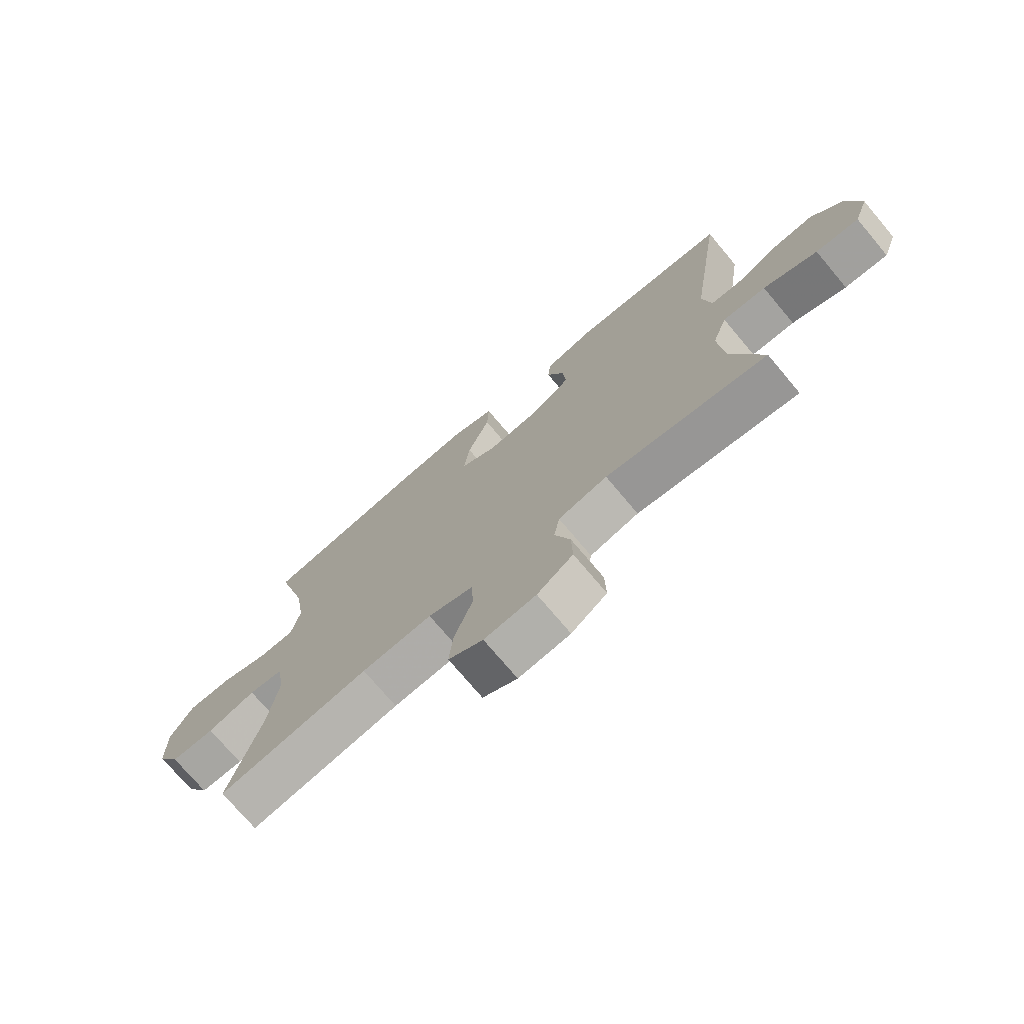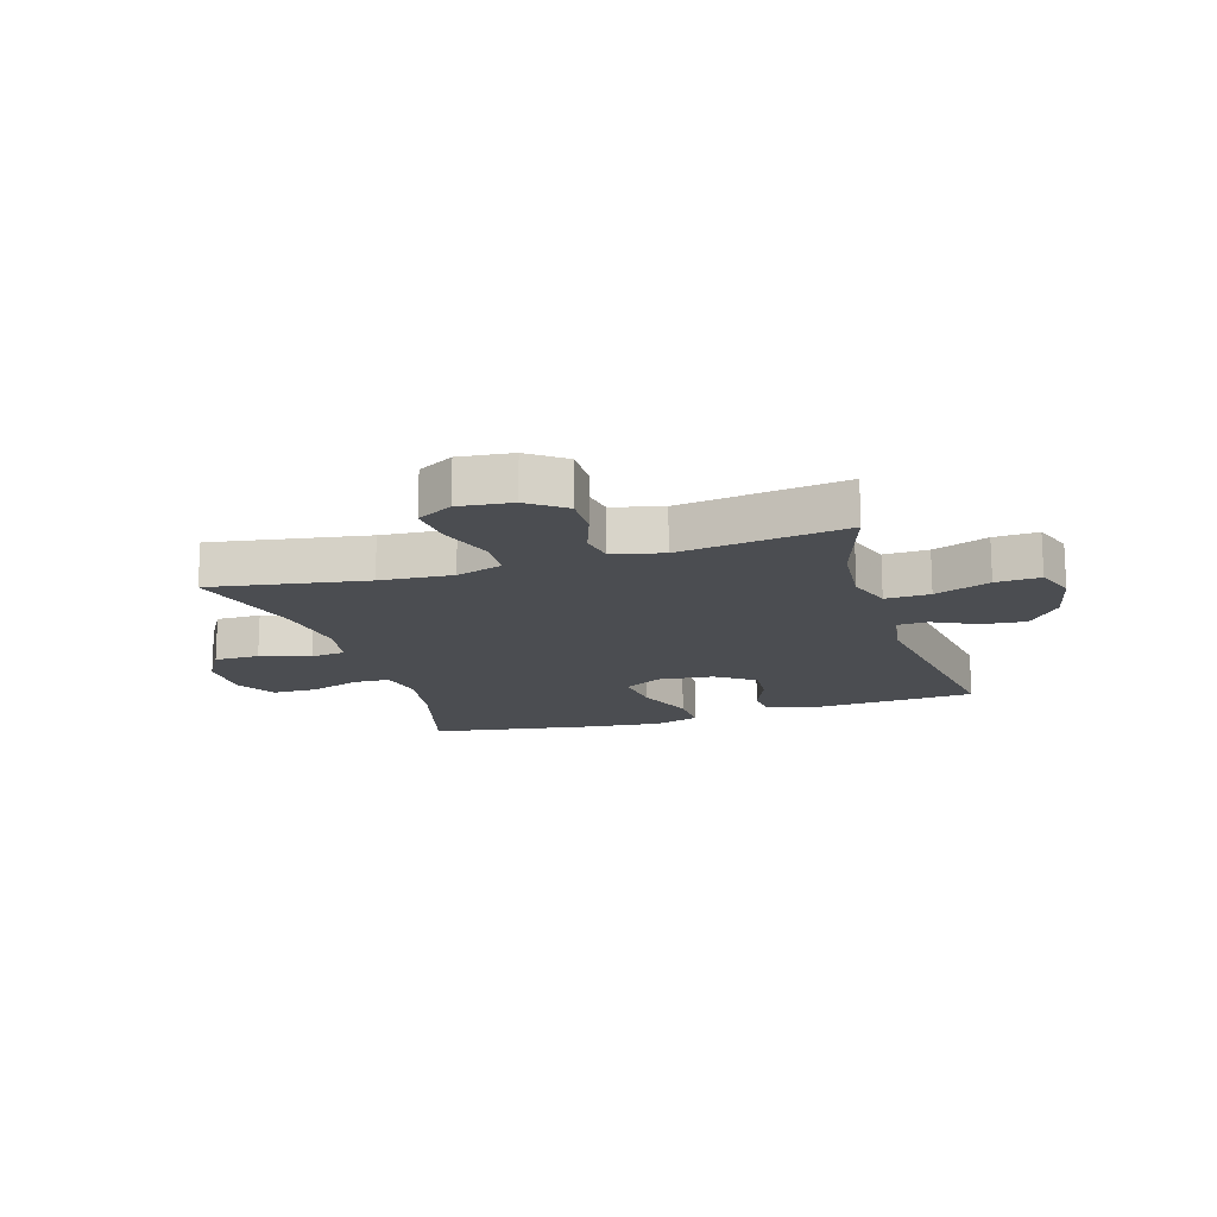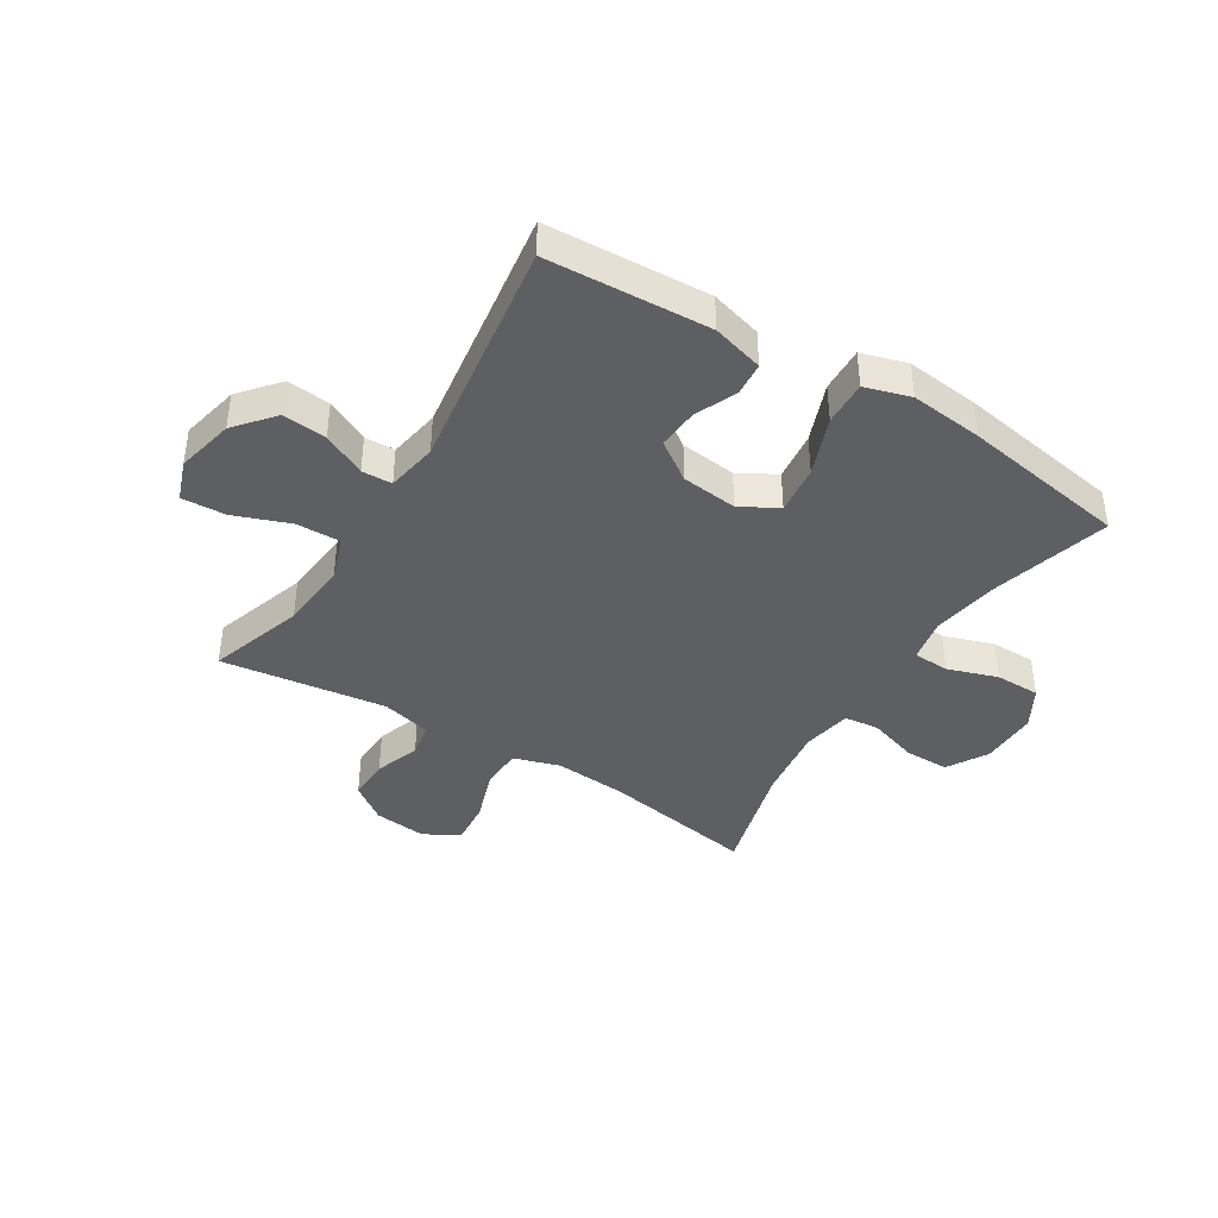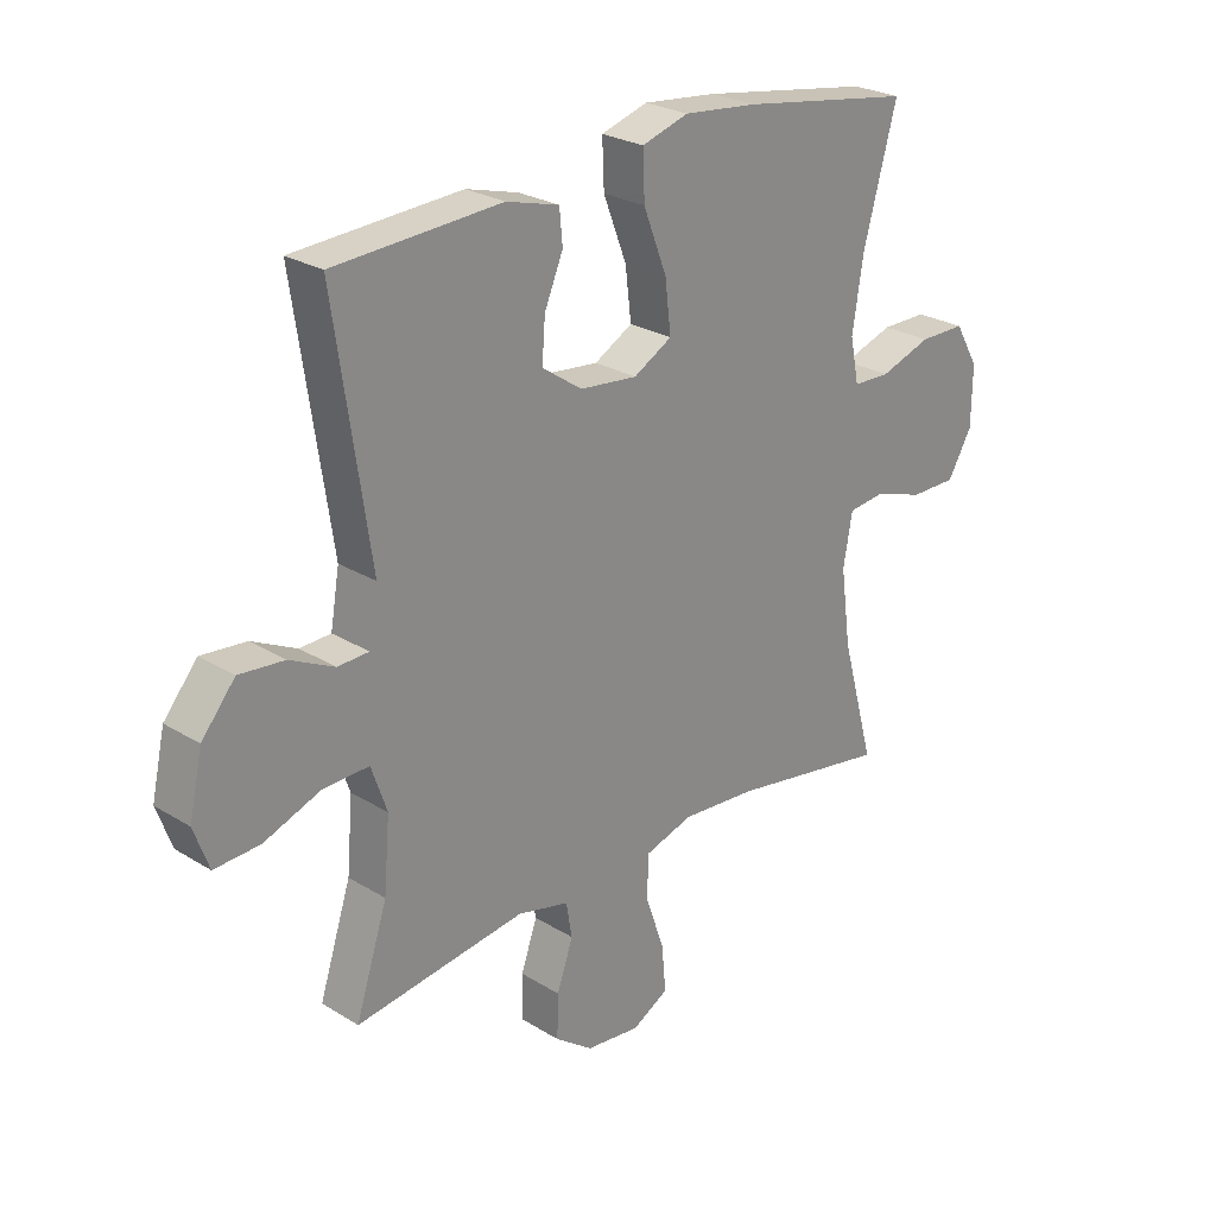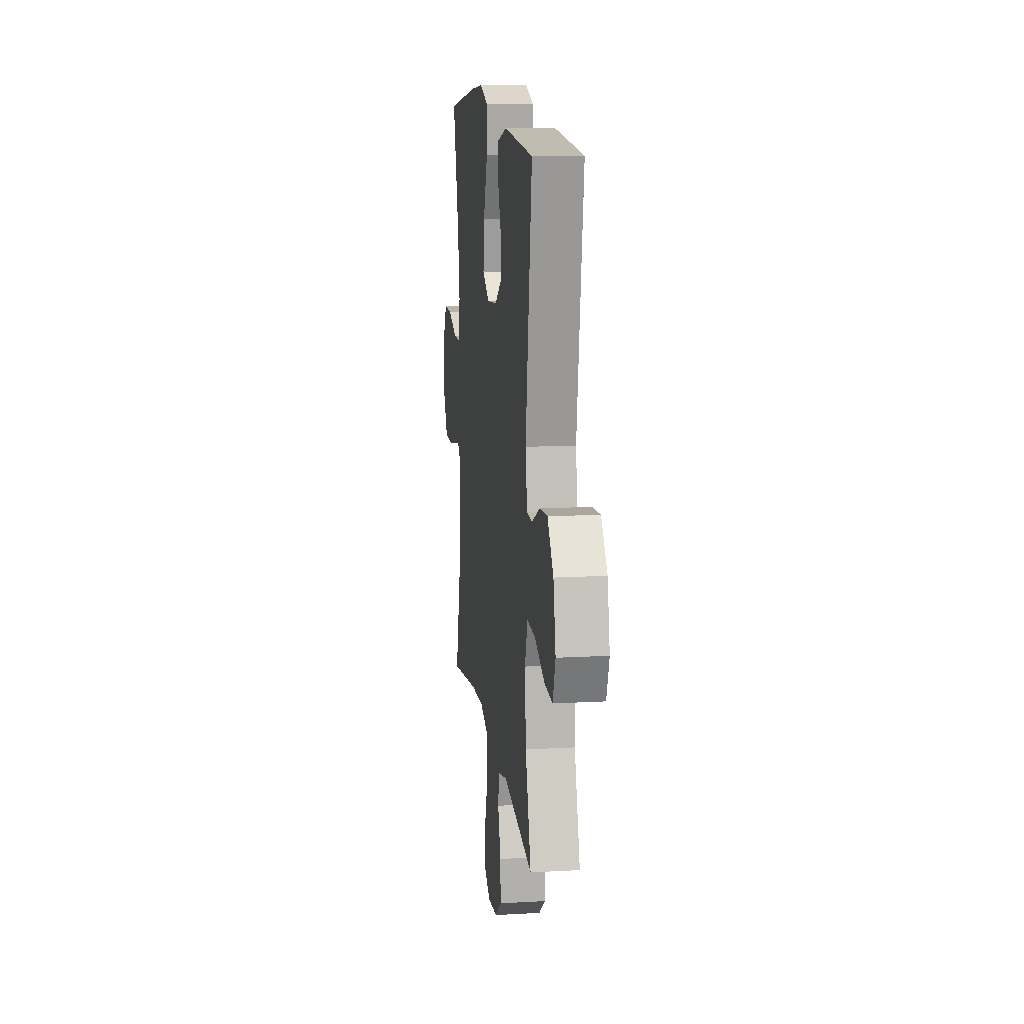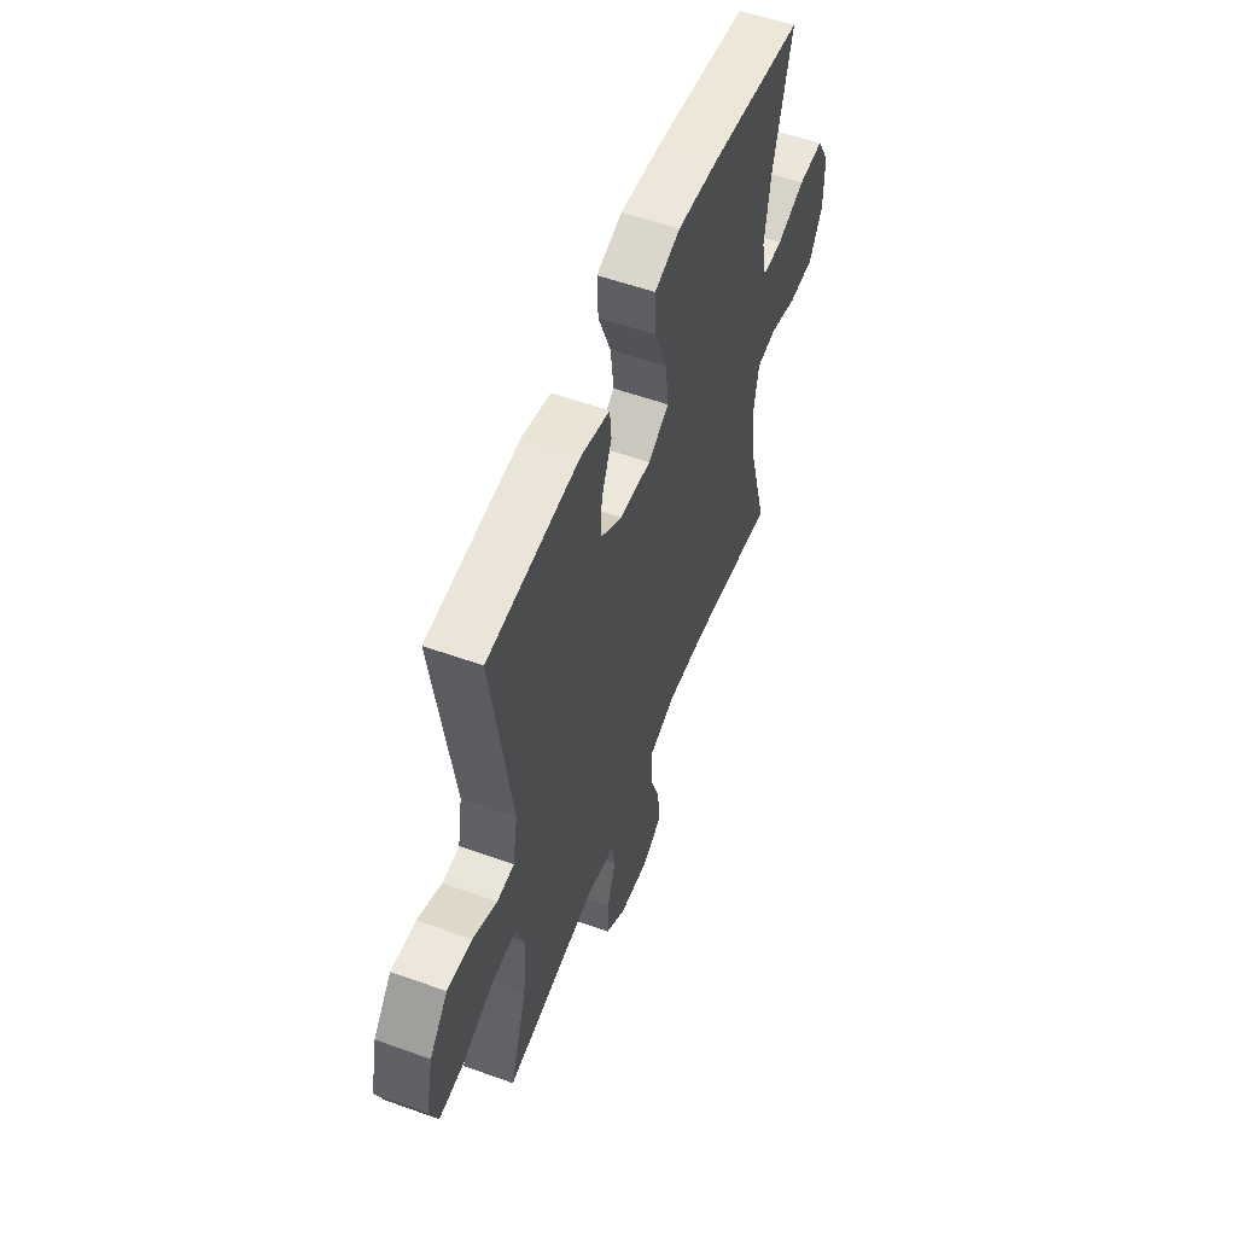
<metadata>
{"format":"obj","ext":"obj","renderer":"f3d","projection":"perspective","resolution":1024,"background":"white","views":[{"elev":-74.0,"azim":-139.9,"up":"+Z"},{"elev":-15.9,"azim":-163.0,"up":"+Y"},{"elev":-40.9,"azim":-32.0,"up":"+Y"},{"elev":25.6,"azim":-45.5,"up":"+Z"},{"elev":13.3,"azim":-97.2,"up":"+Z"},{"elev":55.6,"azim":-69.3,"up":"+Z"}]}
</metadata>
<code>
v -0.5 0.07 0.5
v -0.221 0.07 0.516
v -0.133 0.07 0.492
v -0.128 0.07 0.436
v -0.159 0.07 0.362
v -0.164 0.07 0.293
v -0.097 0.07 0.247
v -0.001 0.07 0.237
v 0.063 0.07 0.273
v 0.053 0.07 0.357
v 0.014 0.07 0.458
v 0.011 0.07 0.535
v 0.089 0.07 0.559
v 0.213 0.07 0.546
v 0.5 0.07 0.5
v 0.444 0.07 0.295
v 0.426 0.07 0.179
v 0.441 0.07 0.105
v 0.503 0.07 0.103
v 0.589 0.07 0.132
v 0.666 0.07 0.132
v 0.706 0.07 0.063
v 0.705 0.07 -0.036
v 0.664 0.07 -0.106
v 0.587 0.07 -0.106
v 0.502 0.07 -0.079
v 0.442 0.07 -0.086
v 0.427 0.07 -0.171
v 0.444 0.07 -0.298
v 0.5 0.07 -0.5
v 0.234 0.07 -0.456
v 0.11 0.07 -0.447
v 0.03 0.07 -0.472
v 0.027 0.07 -0.543
v 0.059 0.07 -0.636
v 0.066 0.07 -0.713
v 0.005 0.07 -0.747
v -0.086 0.07 -0.737
v -0.149 0.07 -0.691
v -0.147 0.07 -0.618
v -0.12 0.07 -0.54
v -0.13 0.07 -0.482
v -0.216 0.07 -0.461
v -0.5 0.07 -0.5
v -0.447 0.07 -0.336
v -0.437 0.07 -0.217
v -0.463 0.07 -0.142
v -0.539 0.07 -0.144
v -0.634 0.07 -0.18
v -0.71 0.07 -0.184
v -0.735 0.07 -0.115
v -0.713 0.07 -0.015
v -0.657 0.07 0.052
v -0.582 0.07 0.045
v -0.508 0.07 0.009
v -0.456 0.07 0.011
v -0.441 0.07 0.099
v -0.5 0 0.5
v -0.221 0 0.516
v -0.133 0 0.492
v -0.128 0 0.436
v -0.159 0 0.362
v -0.164 0 0.293
v -0.097 0 0.247
v -0.001 0 0.237
v 0.063 0 0.273
v 0.053 0 0.357
v 0.014 0 0.458
v 0.011 0 0.535
v 0.089 0 0.559
v 0.213 0 0.546
v 0.5 0 0.5
v 0.444 0 0.295
v 0.426 0 0.179
v 0.441 0 0.105
v 0.503 0 0.103
v 0.589 0 0.132
v 0.666 0 0.132
v 0.706 0 0.063
v 0.705 0 -0.036
v 0.664 0 -0.106
v 0.587 0 -0.106
v 0.502 0 -0.079
v 0.442 0 -0.086
v 0.427 0 -0.171
v 0.444 0 -0.298
v 0.5 0 -0.5
v 0.234 0 -0.456
v 0.11 0 -0.447
v 0.03 0 -0.472
v 0.027 0 -0.543
v 0.059 0 -0.636
v 0.066 0 -0.713
v 0.005 0 -0.747
v -0.086 0 -0.737
v -0.149 0 -0.691
v -0.147 0 -0.618
v -0.12 0 -0.54
v -0.13 0 -0.482
v -0.216 0 -0.461
v -0.5 0 -0.5
v -0.447 0 -0.336
v -0.437 0 -0.217
v -0.463 0 -0.142
v -0.539 0 -0.144
v -0.634 0 -0.18
v -0.71 0 -0.184
v -0.735 0 -0.115
v -0.713 0 -0.015
v -0.657 0 0.052
v -0.582 0 0.045
v -0.508 0 0.009
v -0.456 0 0.011
v -0.441 0 0.099
f 52 53 54 55
f 52 55 56
f 51 52 56
f 48 49 50 51
f 47 48 51 56
f 46 47 56 57
f 43 44 45
f 42 43 45 46
f 38 39 40 41
f 38 41 42
f 37 38 42
f 34 35 36 37
f 33 34 37 42
f 32 33 42 46
f 29 30 31
f 28 29 31 32
f 27 28 32 46
f 23 24 25 26
f 23 26 27
f 19 20 21 22
f 18 19 22 23
f 13 14 15 16
f 13 16 17
f 10 11 12 13
f 9 10 13 17
f 8 9 17 18
f 2 3 4 5
f 57 1 2 5
f 57 5 6
f 46 57 6 7
f 18 23 27 46
f 7 8 18 46
f 112 111 110 109
f 113 112 109
f 113 109 108
f 108 107 106 105
f 113 108 105 104
f 114 113 104 103
f 102 101 100
f 103 102 100 99
f 98 97 96 95
f 99 98 95
f 99 95 94
f 94 93 92 91
f 99 94 91 90
f 103 99 90 89
f 88 87 86
f 89 88 86 85
f 103 89 85 84
f 83 82 81 80
f 84 83 80
f 79 78 77 76
f 80 79 76 75
f 73 72 71 70
f 74 73 70
f 70 69 68 67
f 74 70 67 66
f 75 74 66 65
f 62 61 60 59
f 62 59 58 114
f 63 62 114
f 64 63 114 103
f 103 84 80 75
f 103 75 65 64
f 1 58 59 2
f 2 59 60 3
f 3 60 61 4
f 4 61 62 5
f 5 62 63 6
f 6 63 64 7
f 7 64 65 8
f 8 65 66 9
f 9 66 67 10
f 10 67 68 11
f 11 68 69 12
f 12 69 70 13
f 13 70 71 14
f 14 71 72 15
f 15 72 73 16
f 16 73 74 17
f 17 74 75 18
f 18 75 76 19
f 19 76 77 20
f 20 77 78 21
f 21 78 79 22
f 22 79 80 23
f 23 80 81 24
f 24 81 82 25
f 25 82 83 26
f 26 83 84 27
f 27 84 85 28
f 28 85 86 29
f 29 86 87 30
f 30 87 88 31
f 31 88 89 32
f 32 89 90 33
f 33 90 91 34
f 34 91 92 35
f 35 92 93 36
f 36 93 94 37
f 37 94 95 38
f 38 95 96 39
f 39 96 97 40
f 40 97 98 41
f 41 98 99 42
f 42 99 100 43
f 43 100 101 44
f 44 101 102 45
f 45 102 103 46
f 46 103 104 47
f 47 104 105 48
f 48 105 106 49
f 49 106 107 50
f 50 107 108 51
f 51 108 109 52
f 52 109 110 53
f 53 110 111 54
f 54 111 112 55
f 55 112 113 56
f 56 113 114 57
f 57 114 58 1

</code>
